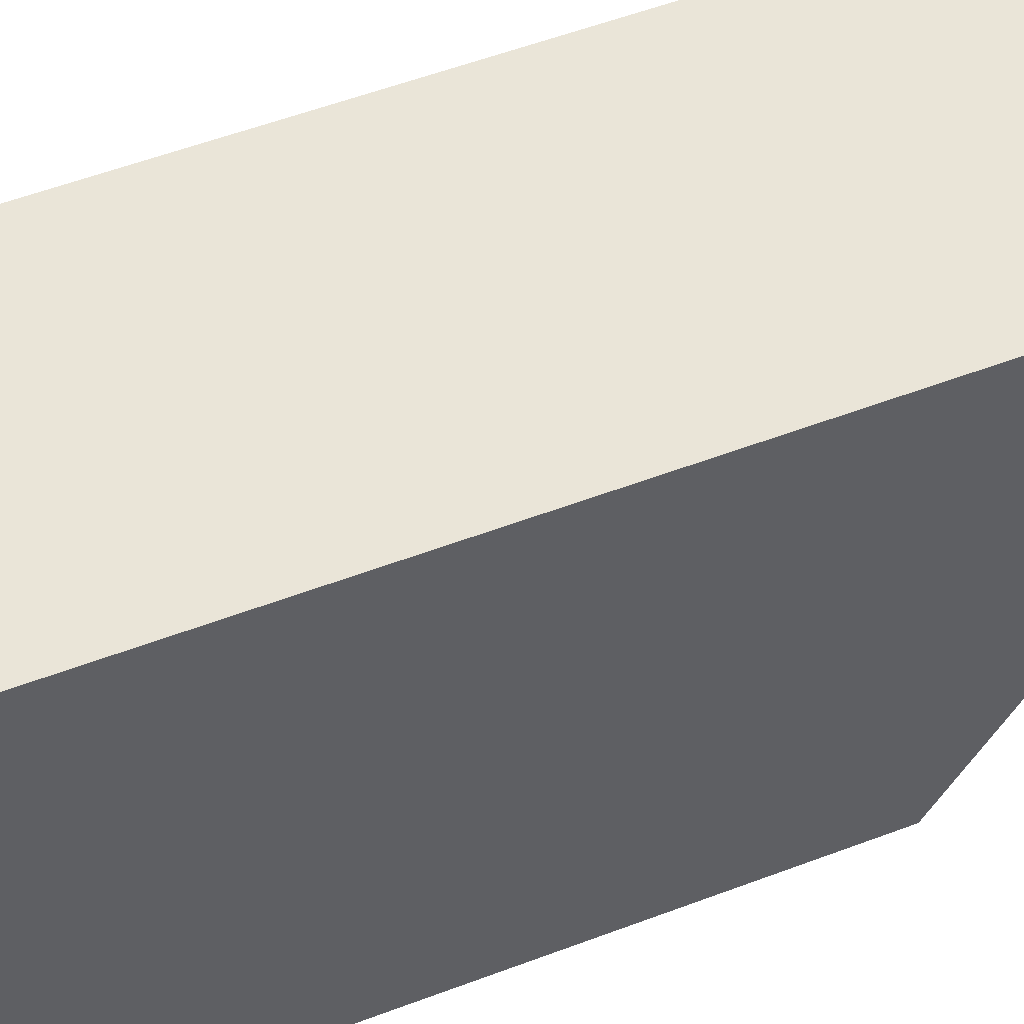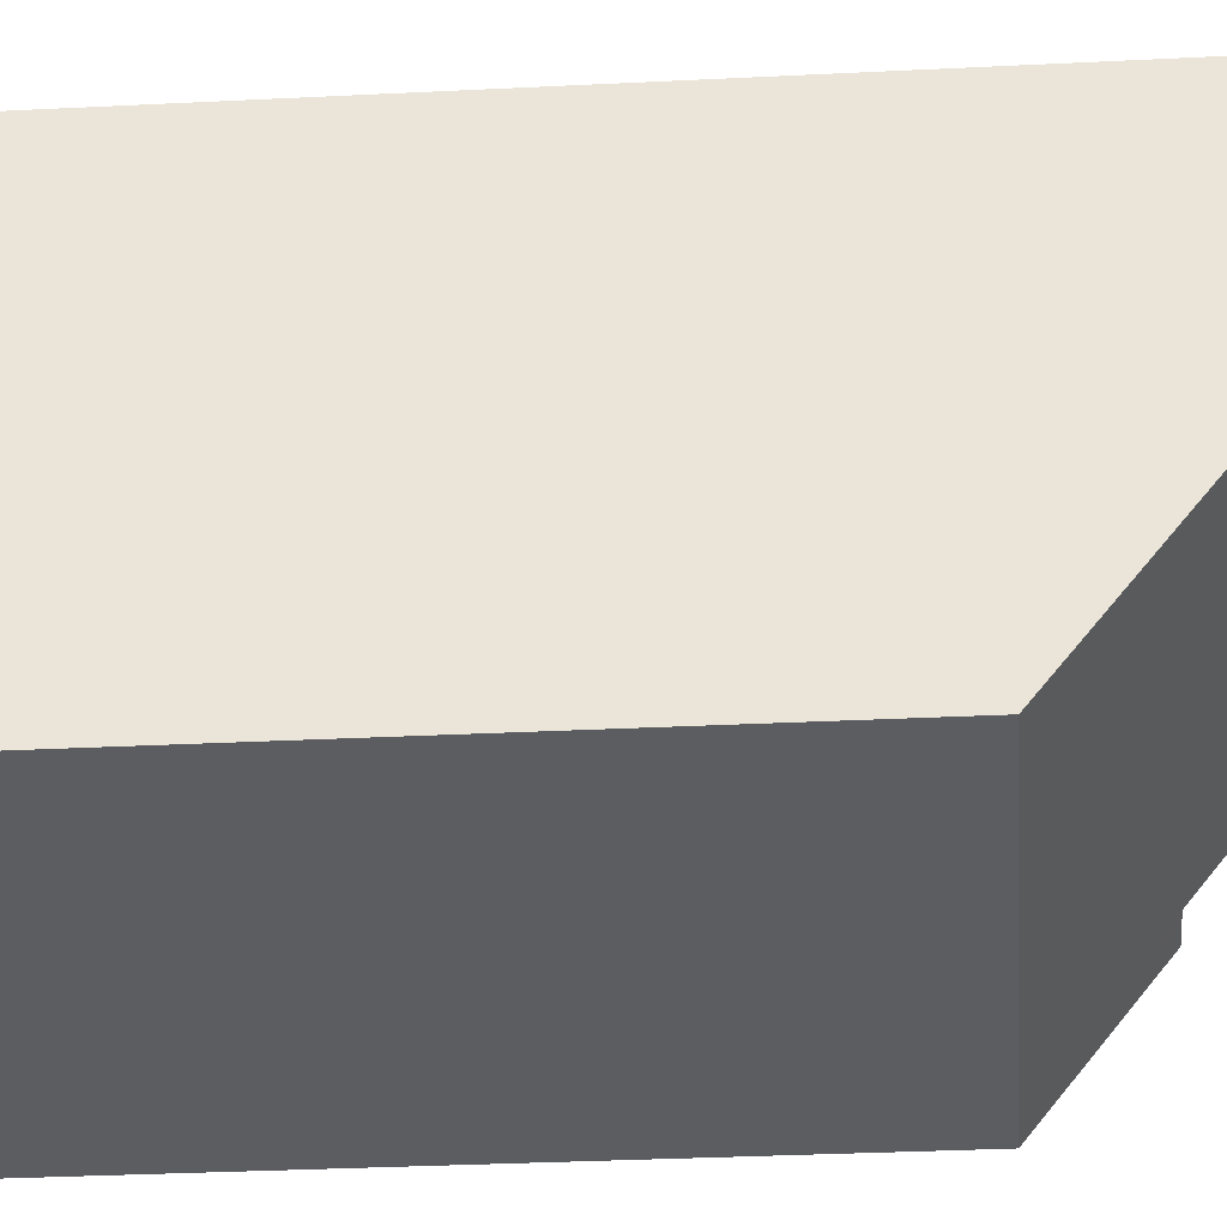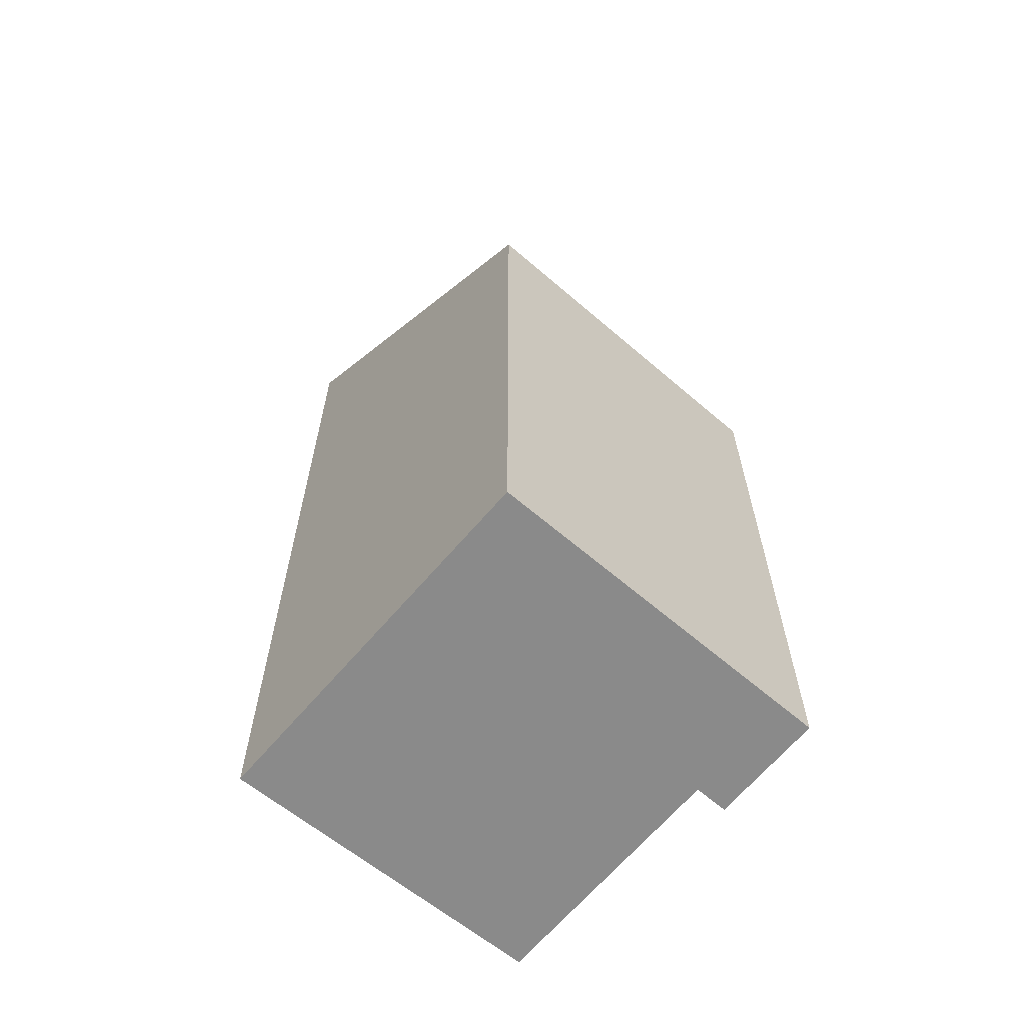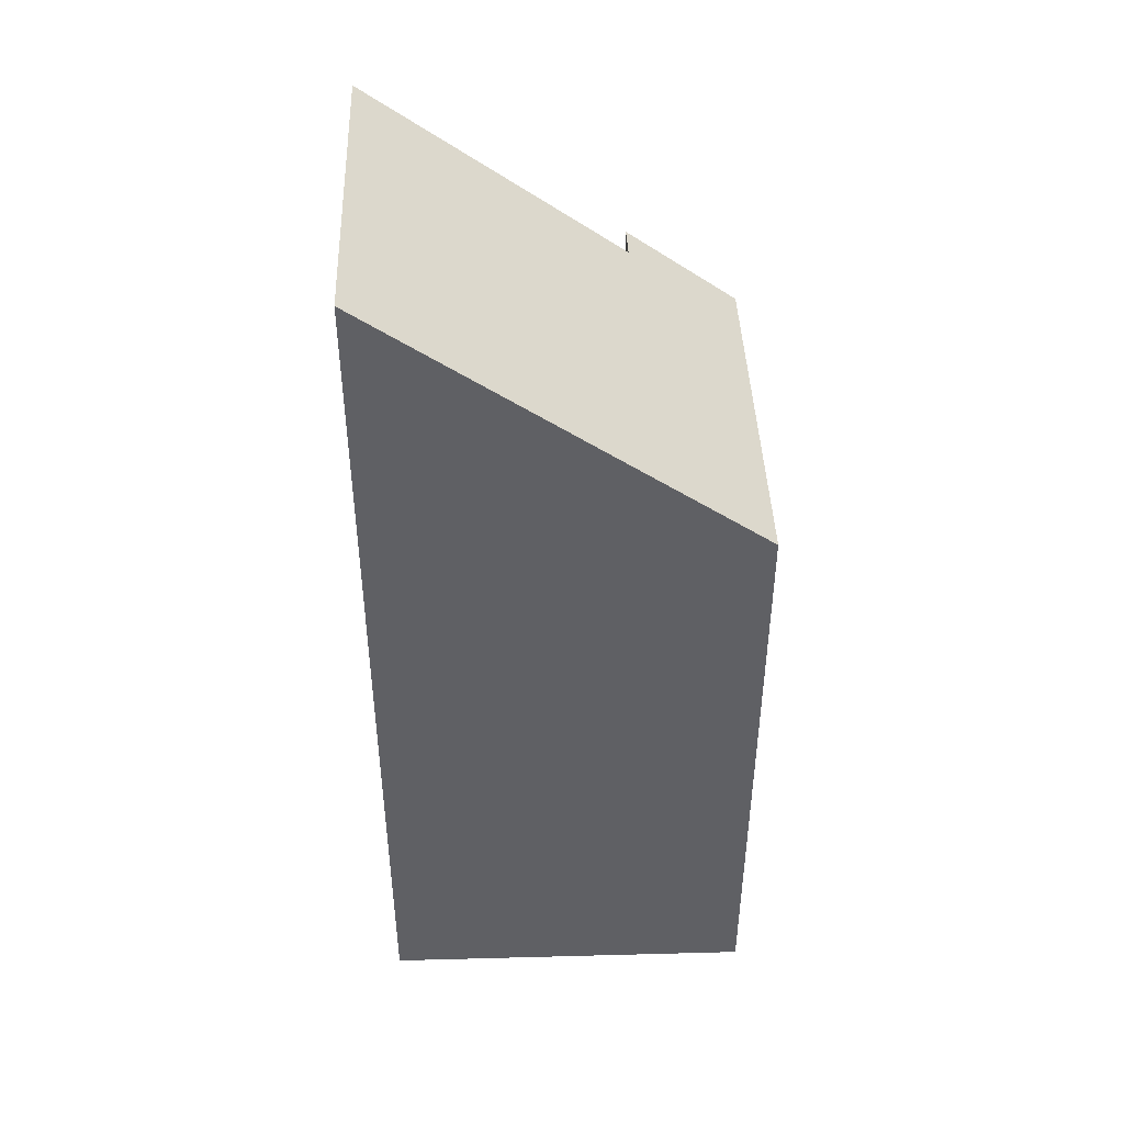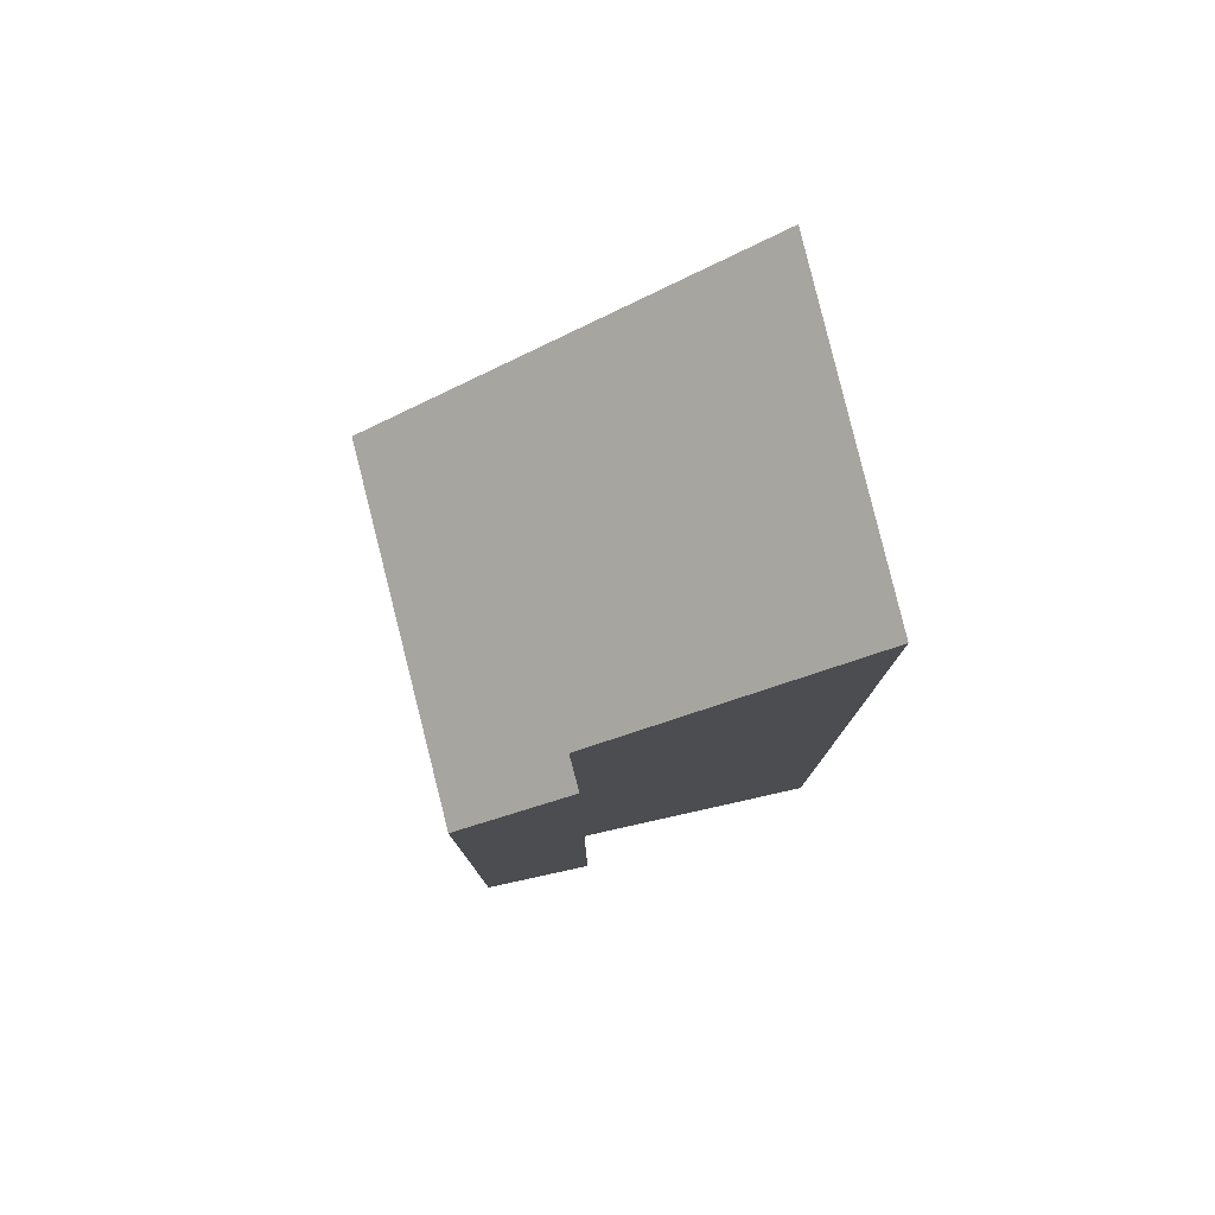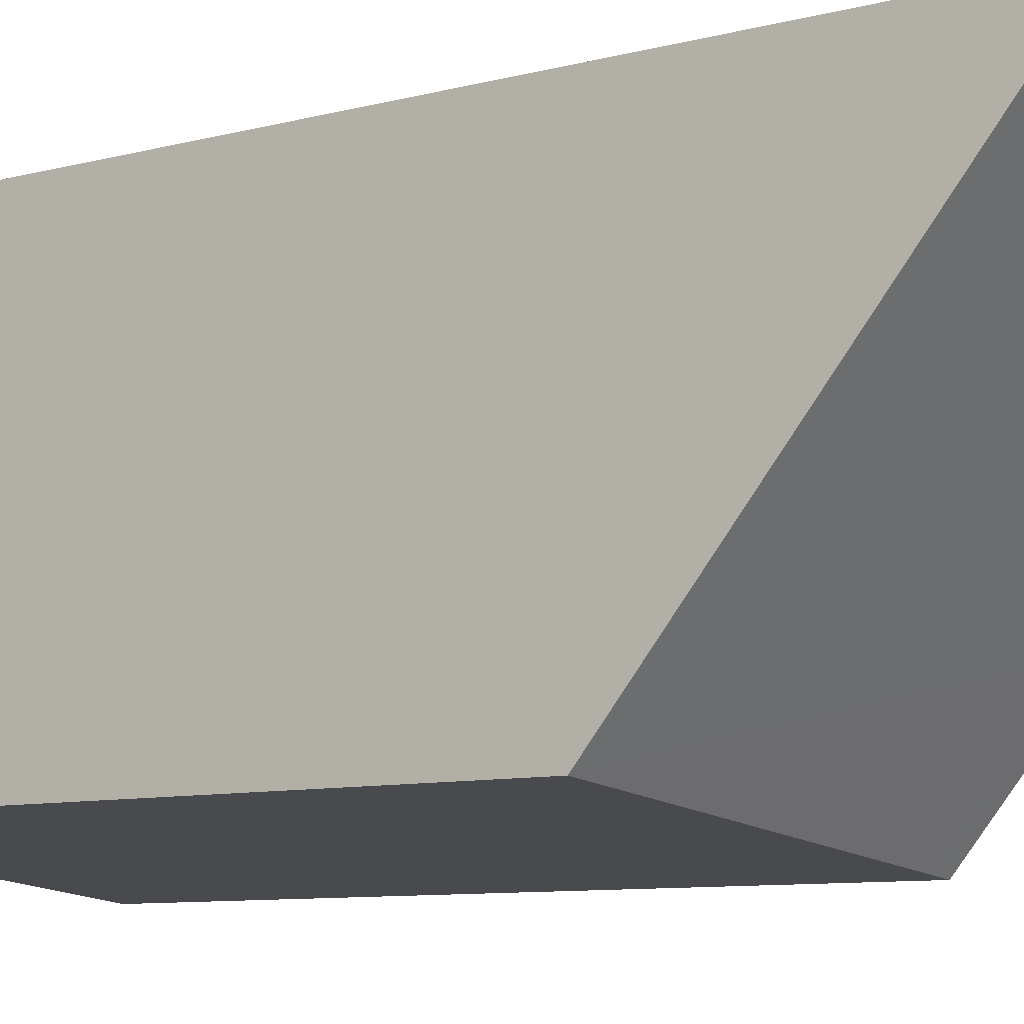
<metadata>
{"format":"obj","ext":"obj","renderer":"f3d","projection":"perspective","resolution":1024,"background":"white","views":[{"elev":55.5,"azim":68.3,"up":"+Z"},{"elev":-30.6,"azim":94.2,"up":"+Z"},{"elev":-63.4,"azim":132.6,"up":"+Y"},{"elev":45.4,"azim":80.8,"up":"+Y"},{"elev":78.8,"azim":-110.8,"up":"+Y"},{"elev":-8.0,"azim":128.2,"up":"+Z"}]}
</metadata>
<code>
v  4.794 8.259 -4.226
v  0 11.79 7.222e-16
v  4.17 11.86 0.553
v  0.47 9.344 -3.249
v  0.542 8.259 -4.702
v  0.259 8.259 -4.734
v  0.354 9.345 -3.261
v  0.044 9.347 -3.292
v  0.044 2.016e-16 -3.292
v  0.47 1.989e-16 -3.249
v  0.354 1.997e-16 -3.261
v  4.17 -3.386e-17 0.553
v  0 0 0
v  0.259 2.899e-16 -4.734
v  4.794 2.588e-16 -4.226
v  0.542 2.879e-16 -4.702
g defaultobject
f 1 2 3
f 2 1 4
f 4 1 5
f 4 5 6
f 7 6 8
f 6 7 4
f 9 7 8
f 7 9 4
f 4 9 10
f 10 9 11
f 2 12 3
f 12 2 13
f 4 13 2
f 13 4 10
f 6 9 8
f 9 6 14
f 12 1 3
f 1 12 15
f 15 5 1
f 5 15 6
f 6 15 14
f 14 15 16
f 13 15 12
f 15 13 10
f 15 10 11
f 15 11 9
f 15 9 16
f 16 9 14

</code>
